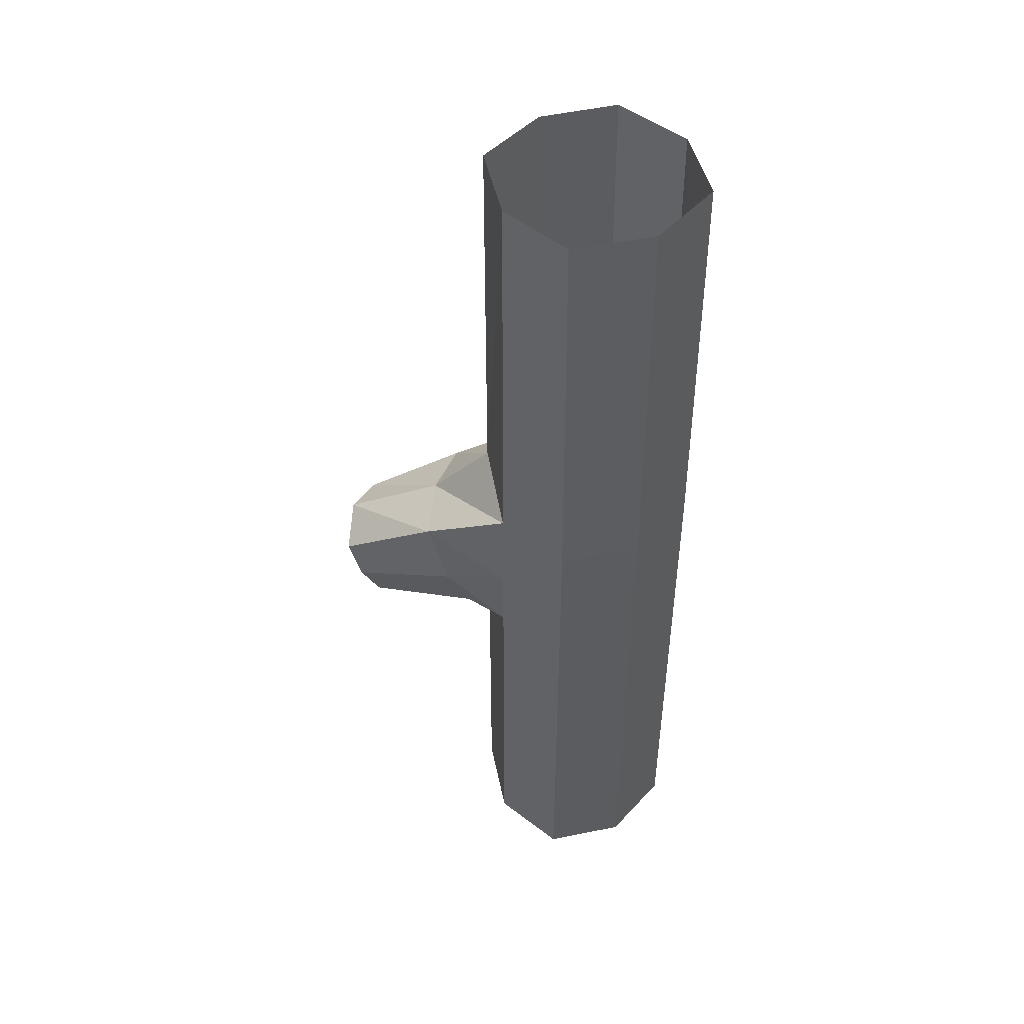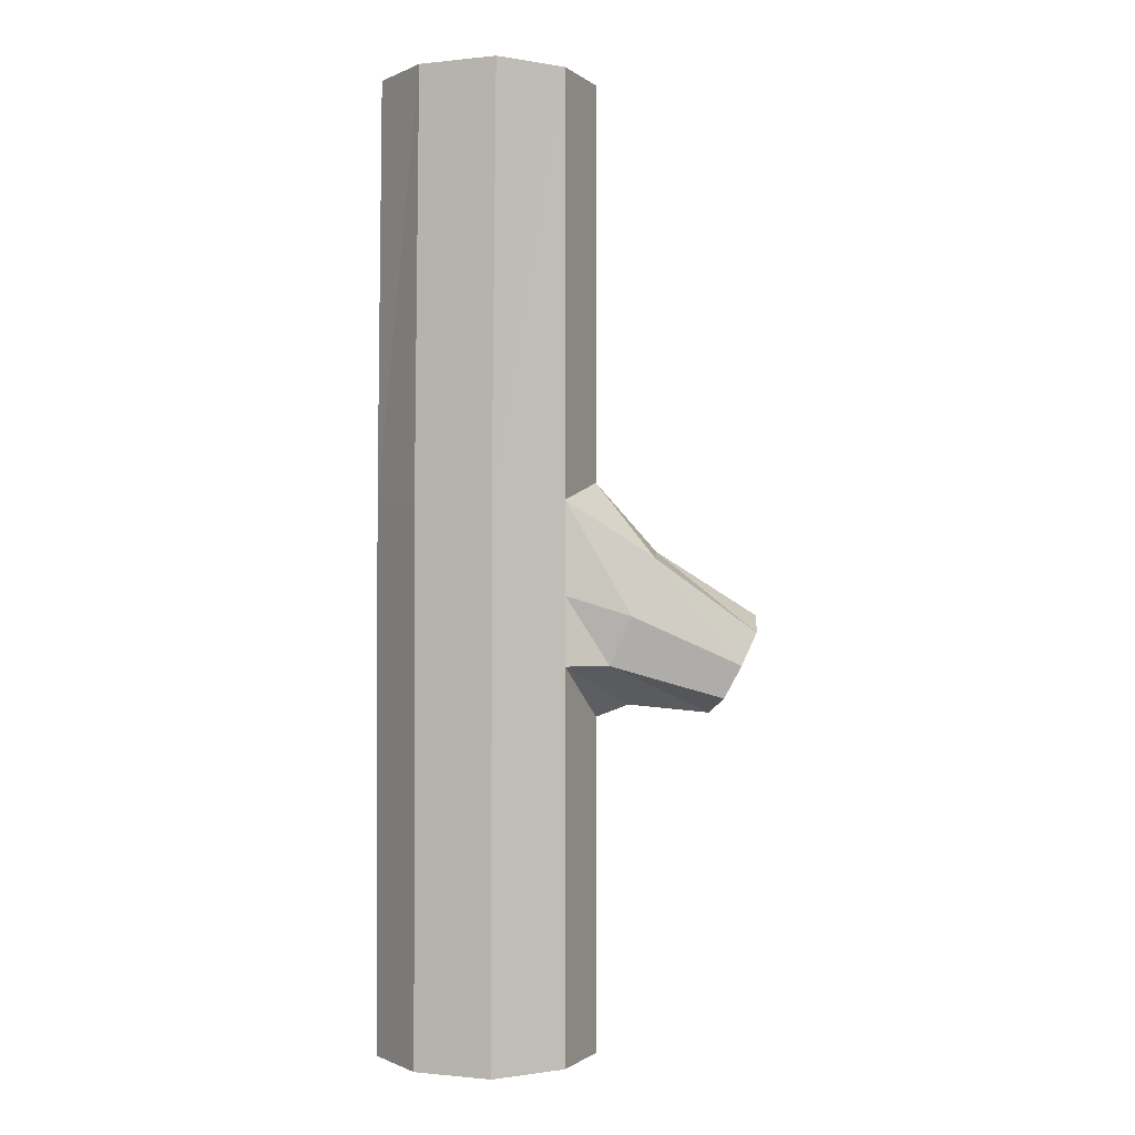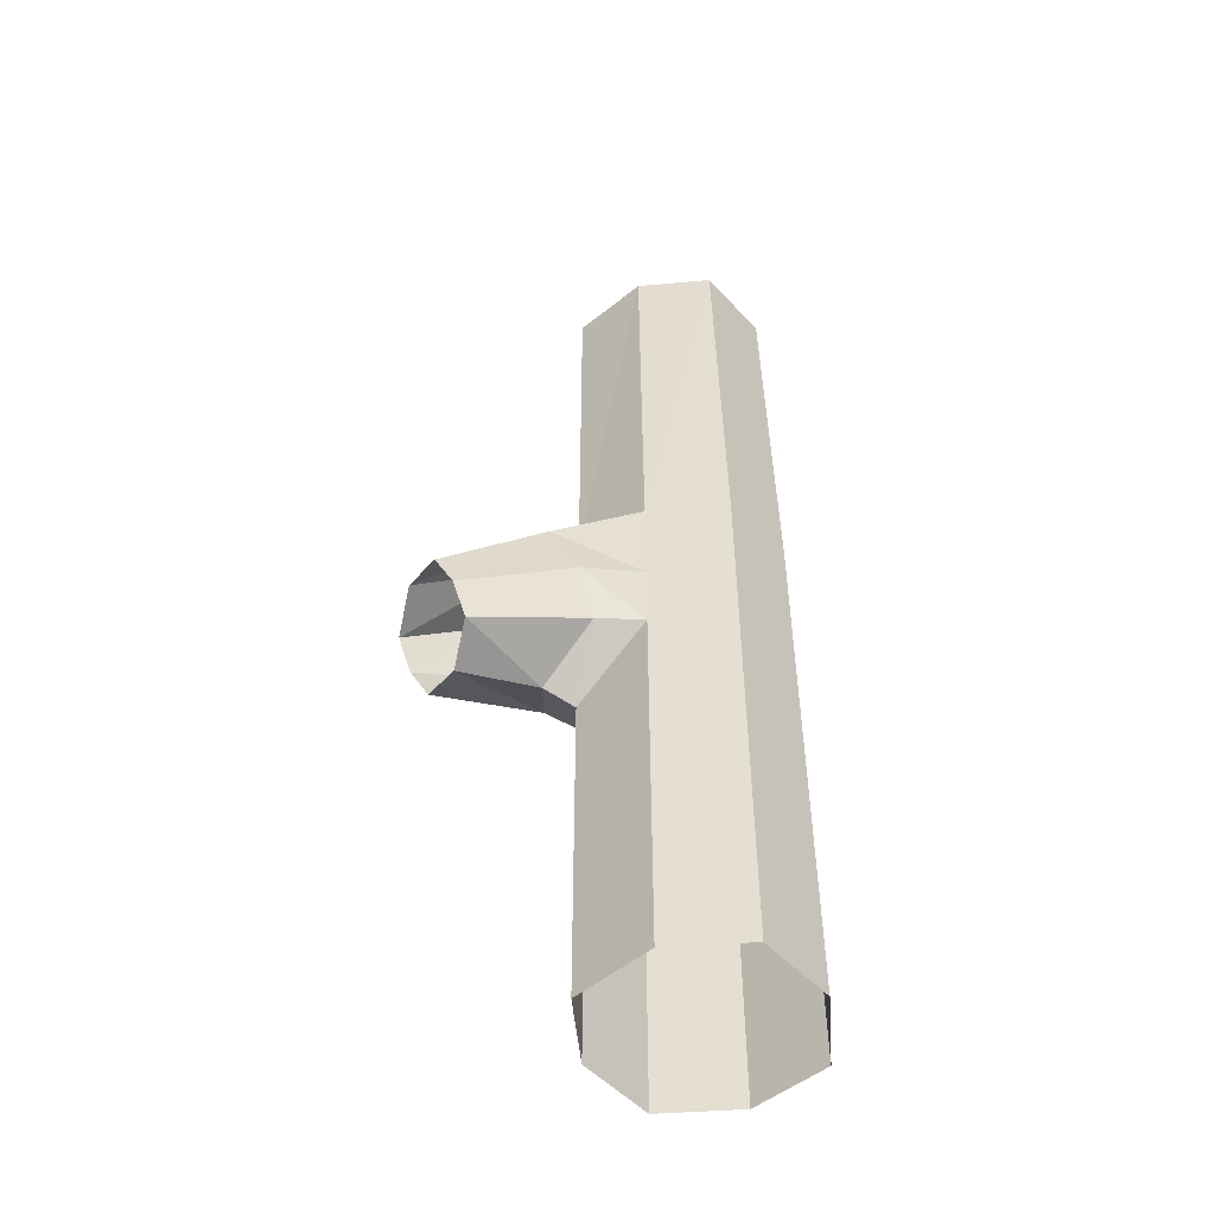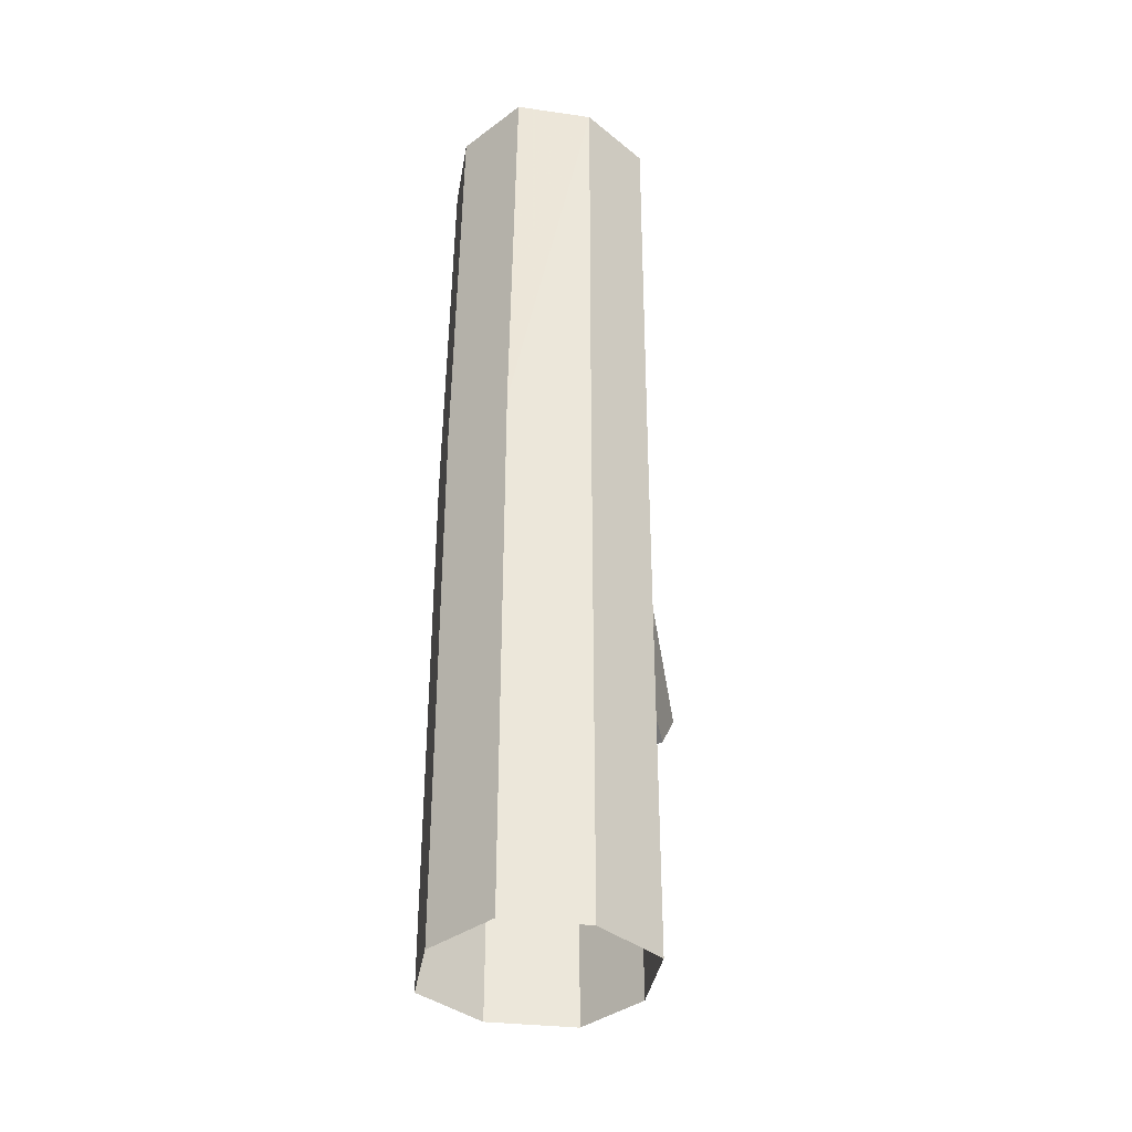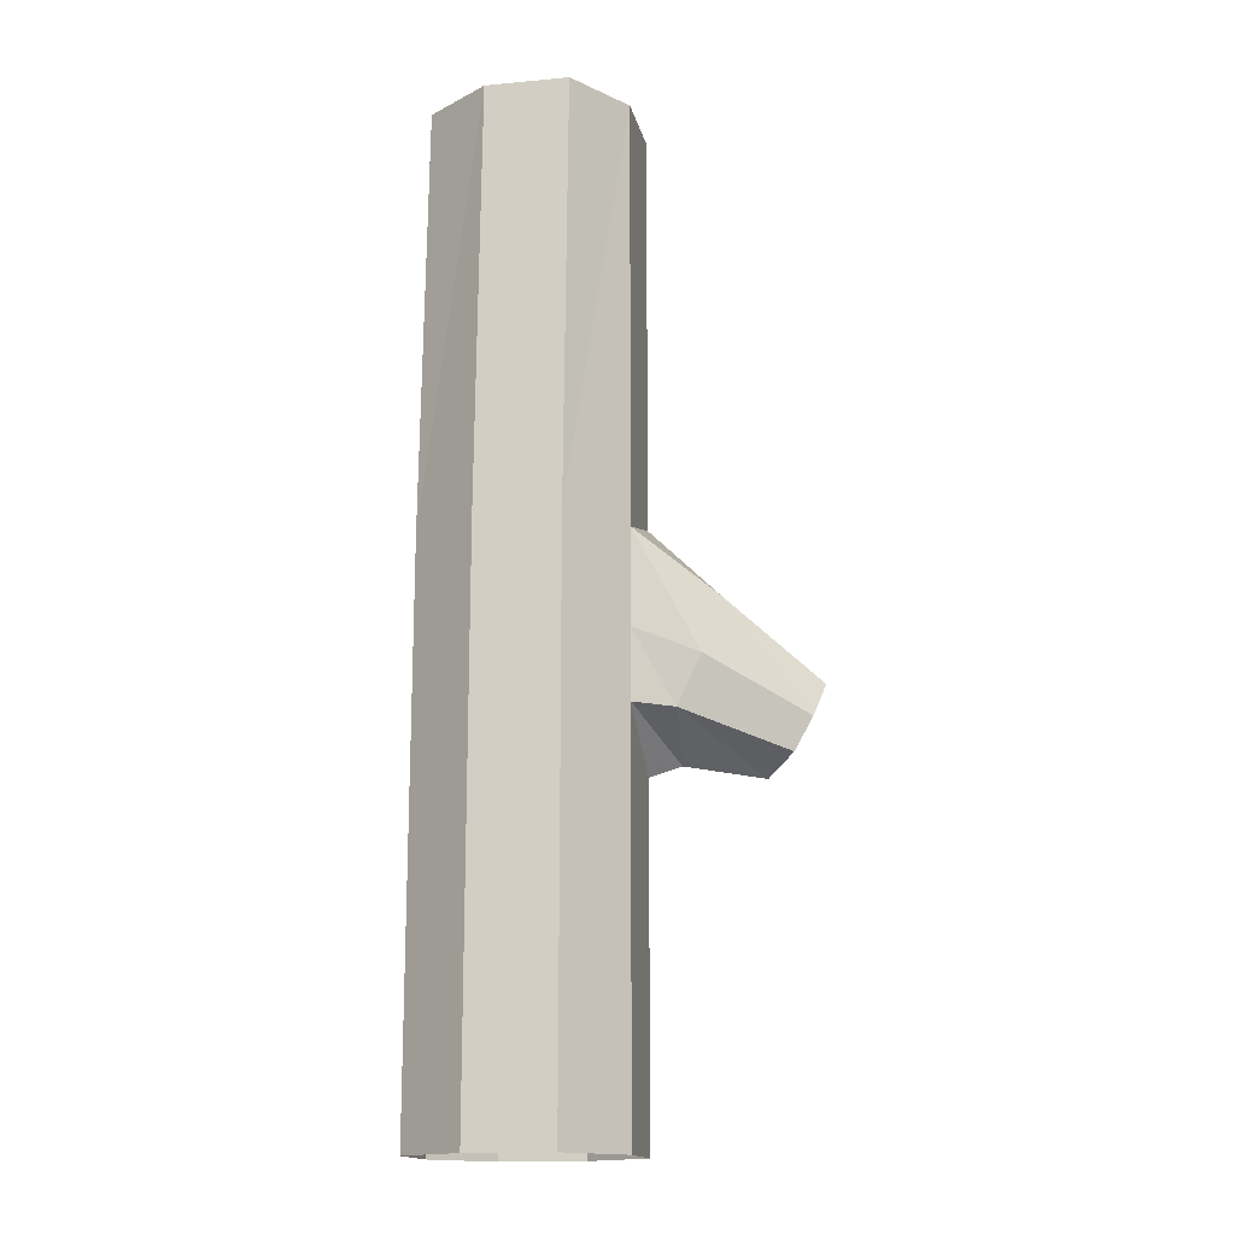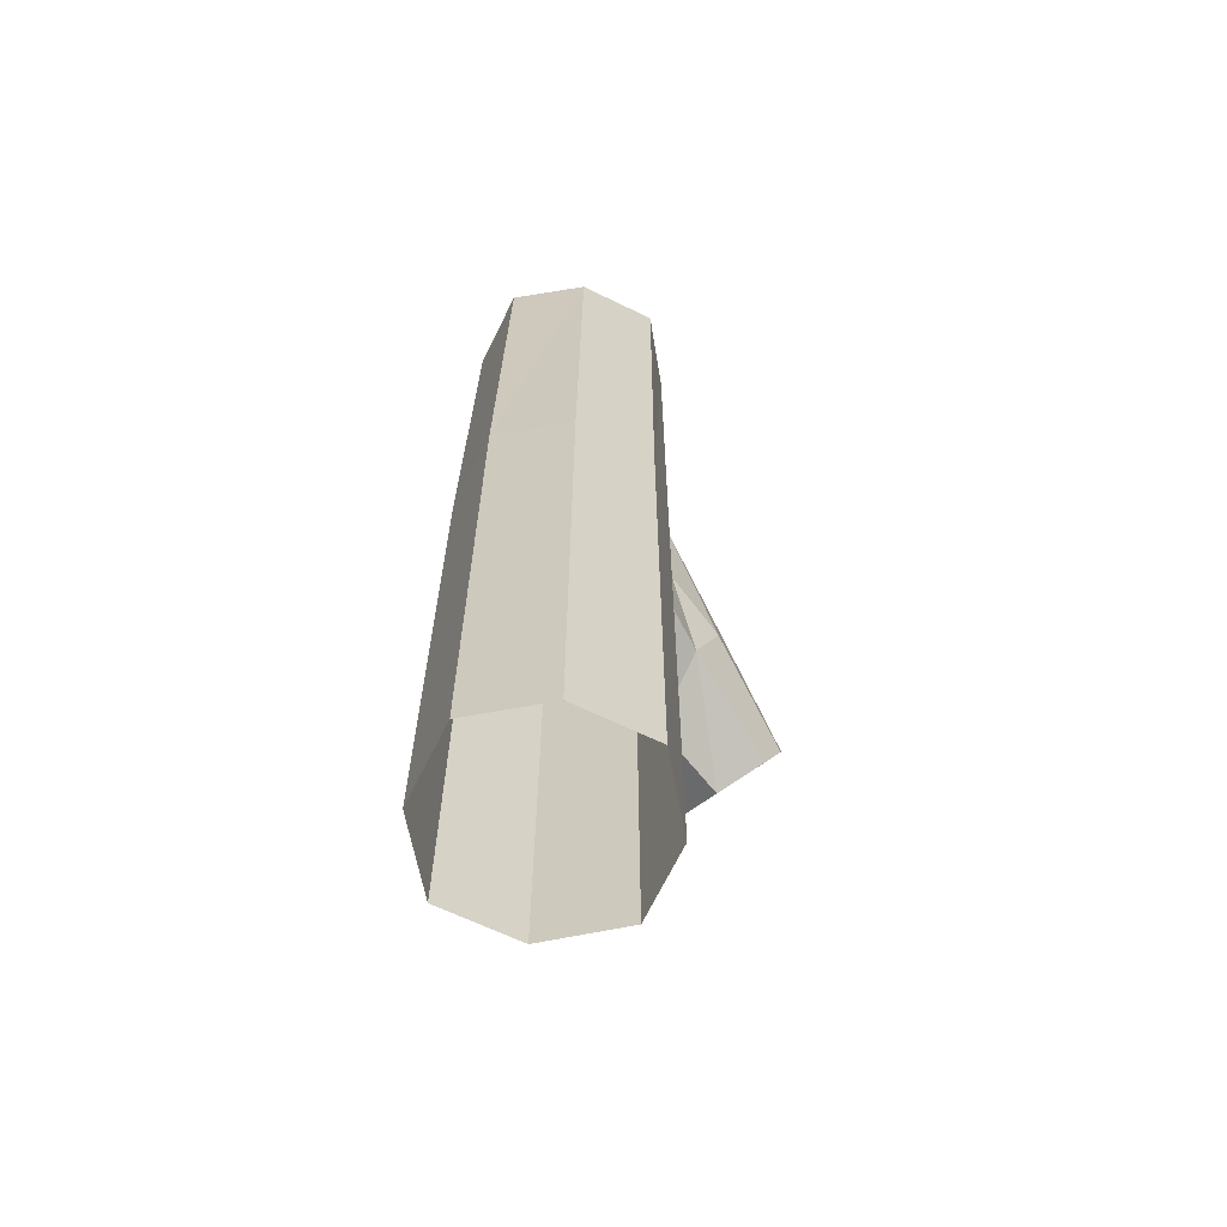
<metadata>
{"format":"obj","ext":"obj","renderer":"f3d","projection":"perspective","resolution":1024,"background":"white","views":[{"elev":48.8,"azim":13.9,"up":"+Y"},{"elev":-0.8,"azim":175.4,"up":"+Y"},{"elev":-51.2,"azim":-22.3,"up":"+Y"},{"elev":-36.9,"azim":107.2,"up":"+Y"},{"elev":-15.8,"azim":164.4,"up":"+Y"},{"elev":-64.3,"azim":127.2,"up":"+Y"}]}
</metadata>
<code>
v 0.2188 0 0.1406
v 0.07812 0 0.2109
v 0.08594 -0.8125 0.2188
v 0.2266 -0.8125 0.1484
v 0.2891 0 0
v 0.2969 -0.8125 0.007812
v 0.2188 0 -0.1328
v 0.2266 -0.8125 -0.1328
v 0.07812 0 -0.2031
v 0.08594 -0.8125 -0.2031
v -0.05469 0 -0.1328
v -0.05469 -0.8125 -0.1328
v -0.125 0 0
v -0.125 -0.7734 0
v -0.05469 0 0.1406
v -0.05469 -0.8125 0.1484
v -0.05469 -0.9922 0.1484
v 0.08594 -0.9922 0.2188
v 0.2266 -0.9922 0.1484
v 0.2969 -0.9922 0.007812
v 0.2266 -0.9922 -0.1328
v 0.08594 -0.9922 -0.2031
v -0.05469 -0.9922 -0.1328
v -0.1797 -1.031 -0.1406
v -0.2266 -0.9219 -0.1172
v -0.2422 -0.9062 0
v -0.2266 -0.9219 0.1172
v -0.1797 -1.031 0.1406
v -0.05469 -1.125 0.1484
v 0.08594 -1.125 0.2188
v 0.2266 -1.125 0.1484
v 0.2969 -1.125 0.007812
v 0.2266 -1.125 -0.1328
v 0.08594 -1.125 -0.2031
v -0.05469 -1.125 -0.1328
v -0.1406 -1.125 -0.1172
v -0.3594 -1.188 -0.1016
v -0.3906 -1.125 -0.1172
v -0.4219 -1.062 -0.1016
v -0.4375 -1.031 -0.007812
v -0.4219 -1.062 0.08594
v -0.3906 -1.125 0.1016
v -0.1406 -1.125 0.1172
v -0.125 -1.227 0
v -0.125 -1.875 0
v -0.05469 -1.875 0.1484
v 0.08594 -1.875 0.2188
v 0.2266 -1.875 0.1484
v 0.2969 -1.875 0.007812
v 0.2266 -1.875 -0.1328
v 0.08594 -1.875 -0.2031
v -0.05469 -1.875 -0.1328
v -0.1875 -1.203 0
v -0.3438 -1.219 -0.007812
v -0.3594 -1.188 0.08594
f 1 2 3
f 1 3 4
f 1 4 5
f 5 4 6
f 5 6 7
f 7 6 8
f 7 8 9
f 9 8 10
f 9 10 11
f 11 10 12
f 11 12 13
f 13 12 14
f 13 14 15
f 15 14 16
f 15 16 2
f 2 16 3
f 3 16 17
f 3 17 18
f 3 18 4
f 4 18 19
f 4 19 6
f 6 19 20
f 6 20 8
f 8 20 21
f 8 21 10
f 10 21 22
f 10 22 12
f 12 22 23
f 12 23 24
f 12 24 25
f 12 25 14
f 14 25 26
f 14 26 16
f 16 26 27
f 16 27 17
f 17 27 28
f 17 28 29
f 17 29 18
f 18 29 30
f 18 30 19
f 19 30 31
f 19 31 20
f 20 31 32
f 20 32 21
f 21 32 33
f 21 33 22
f 22 33 34
f 22 34 23
f 23 34 35
f 23 35 36
f 23 36 24
f 24 36 37
f 24 37 38
f 24 38 25
f 25 38 39
f 25 39 26
f 26 39 40
f 26 40 27
f 27 40 41
f 27 41 28
f 28 41 42
f 28 42 43
f 28 43 29
f 29 43 44
f 29 44 45
f 29 45 46
f 29 46 30
f 30 46 47
f 30 47 31
f 31 47 48
f 31 48 32
f 32 48 49
f 32 49 33
f 33 49 50
f 33 50 34
f 34 50 51
f 34 51 35
f 35 51 52
f 35 52 44
f 35 44 53
f 35 53 36
f 36 53 54
f 36 54 37
f 44 52 45
f 44 43 53
f 53 43 55
f 53 55 54
f 43 42 55

</code>
